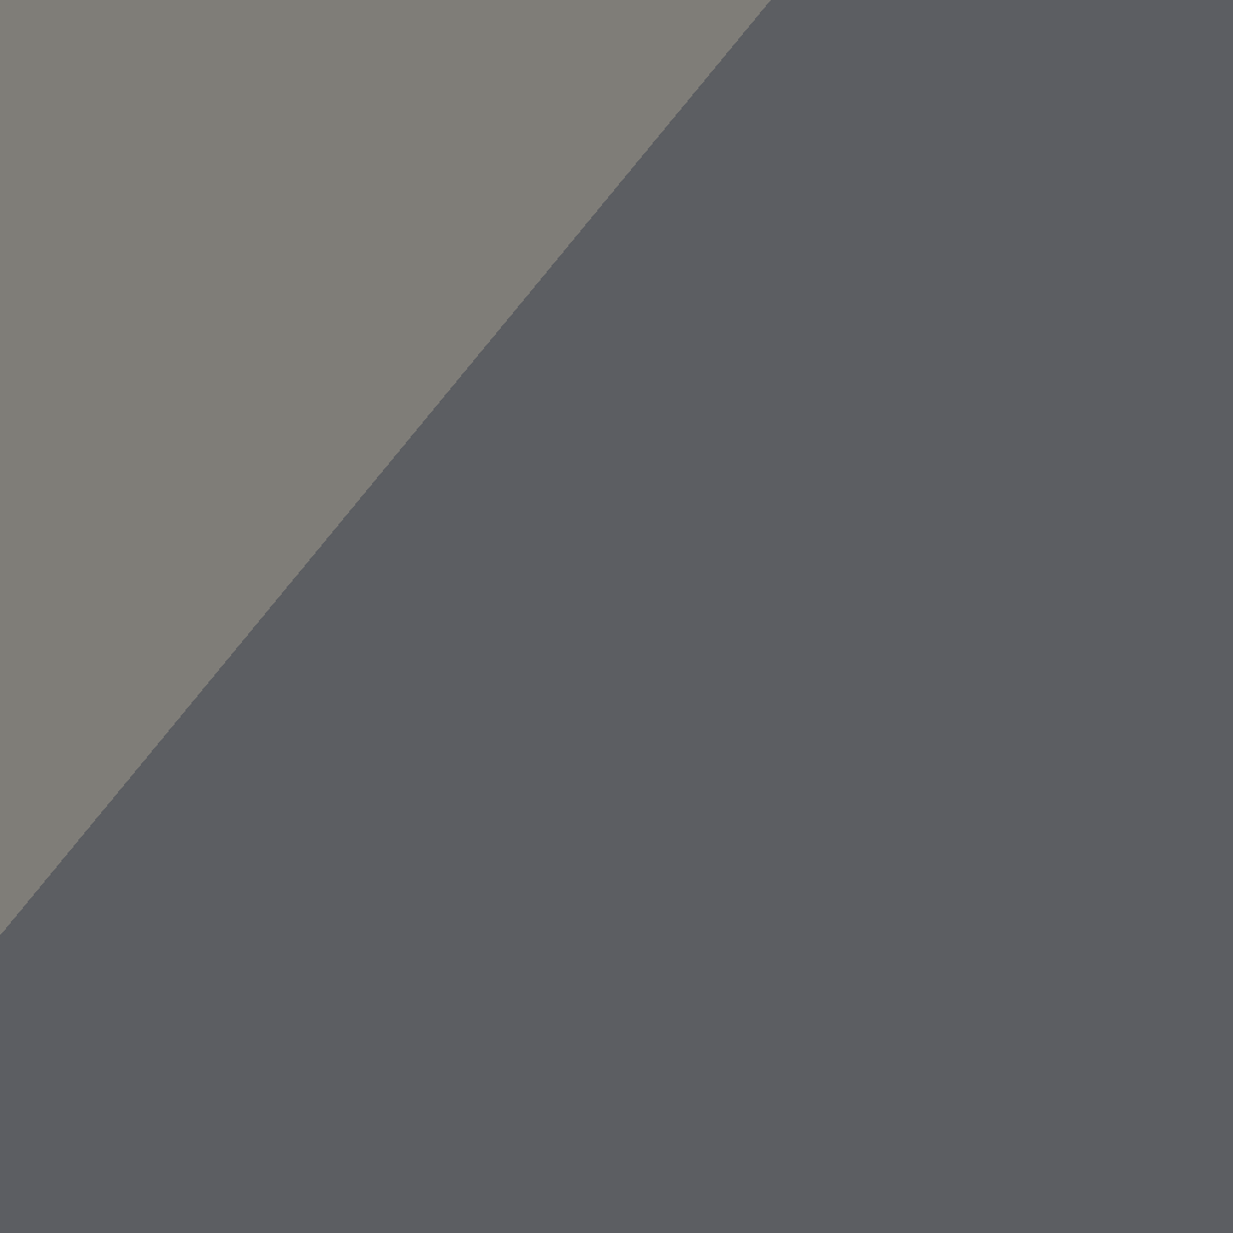
<metadata>
{"format":"obj","ext":"obj","renderer":"f3d","projection":"perspective","resolution":1024,"background":"white","views":[{"elev":-38.0,"azim":153.1,"up":"+Z"}]}
</metadata>
<code>
o Cube
v 0.0001 0 -0.0001
v 0.0001 0 0.0001
v -0.0001 0 0.0001
v -0.0001 0 -0.0001
v 0.0001 0.15 -0.0001
v 0.0001 0.15 0.0001
v -0.0001 0.15 0.0001
v -0.0001 0.15 -0.0001
f 1 2 3 4
f 5 8 7 6
f 1 5 6 2
f 2 6 7 3
f 3 7 8 4
f 5 1 4 8

</code>
